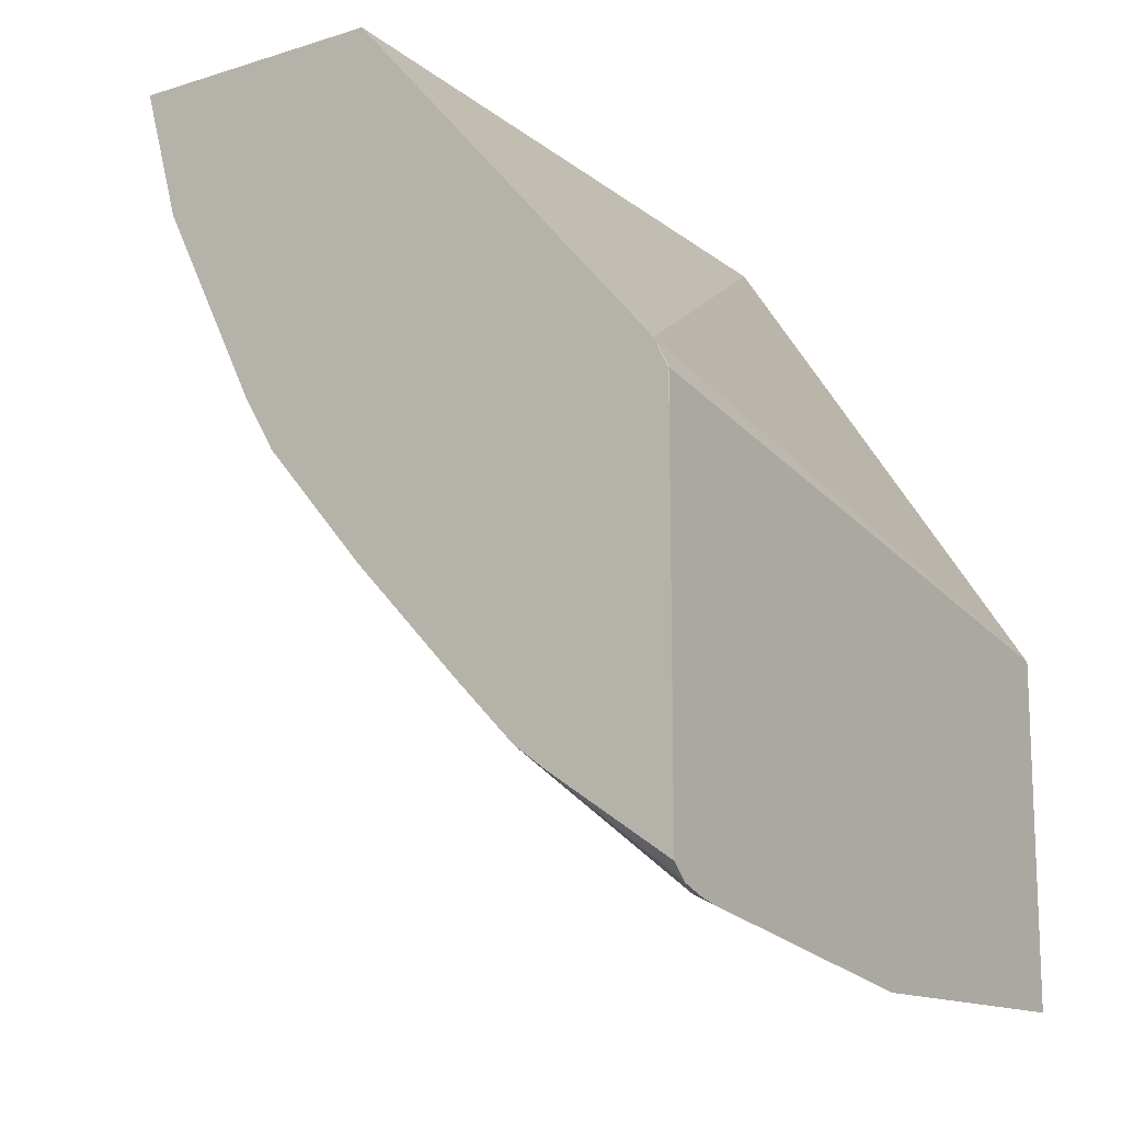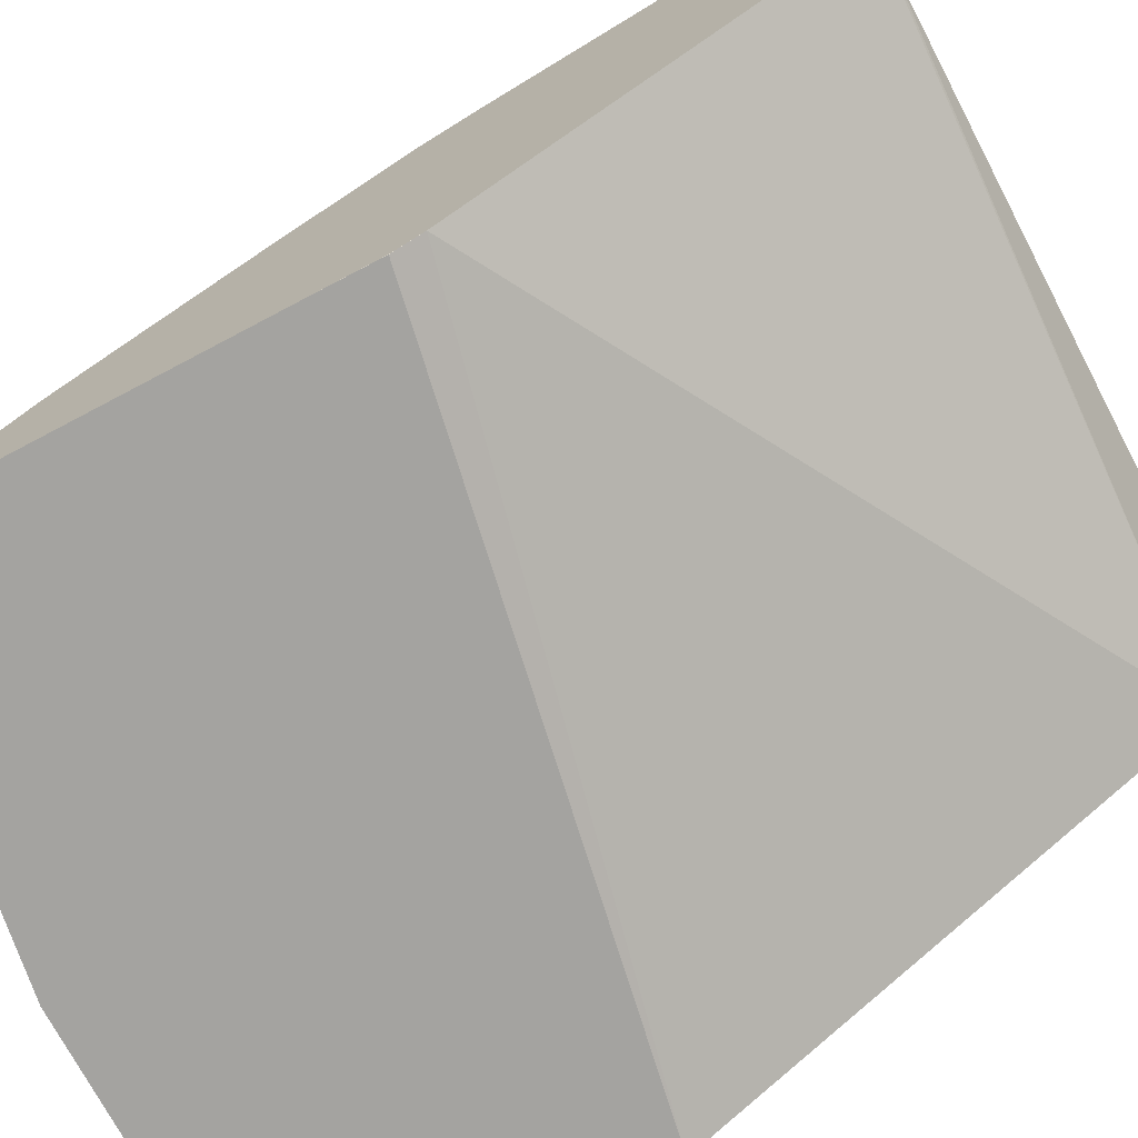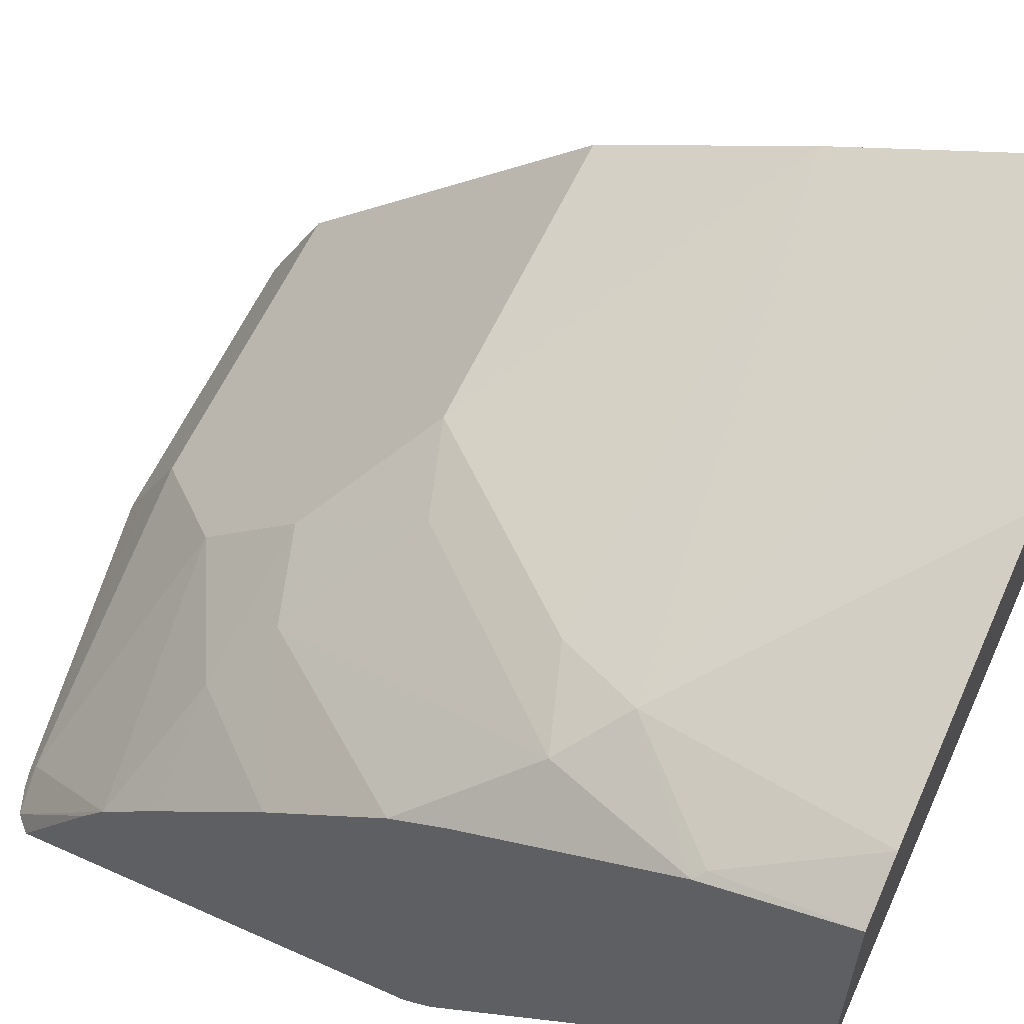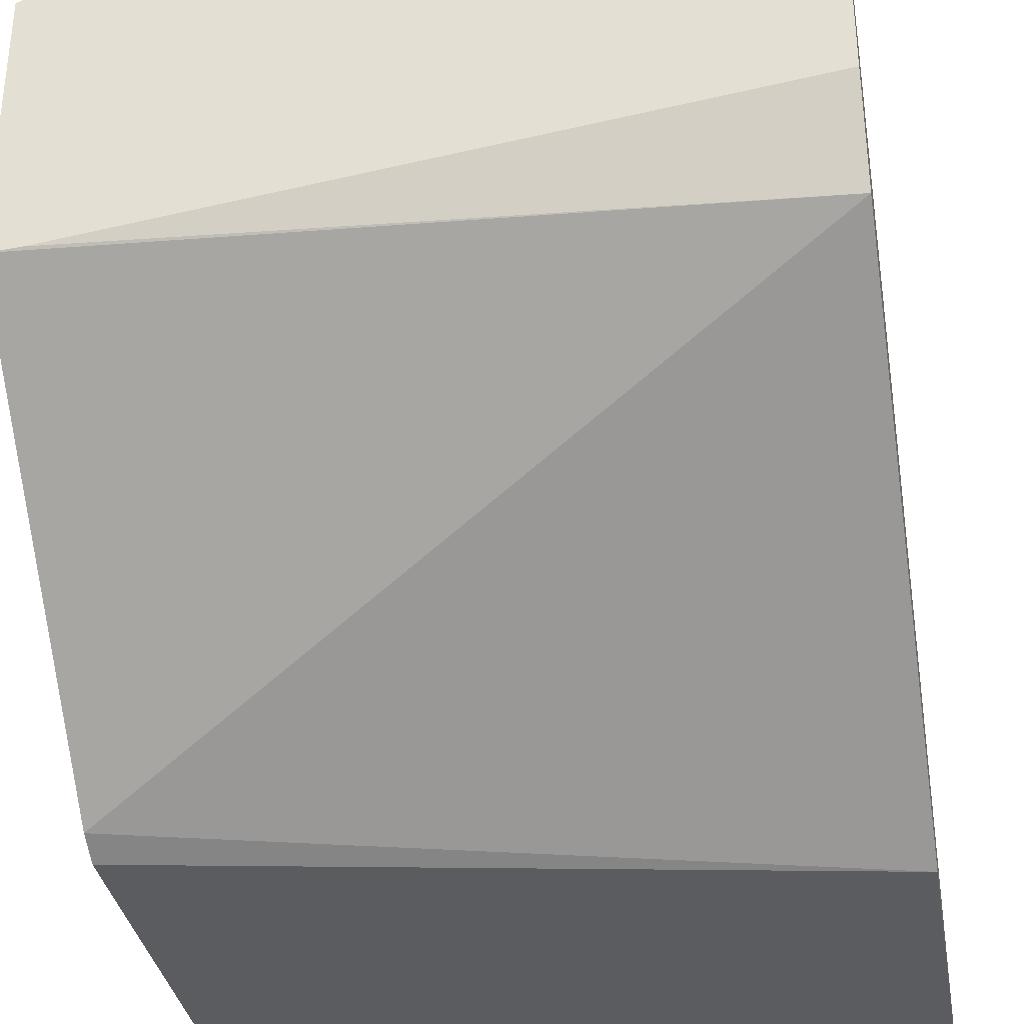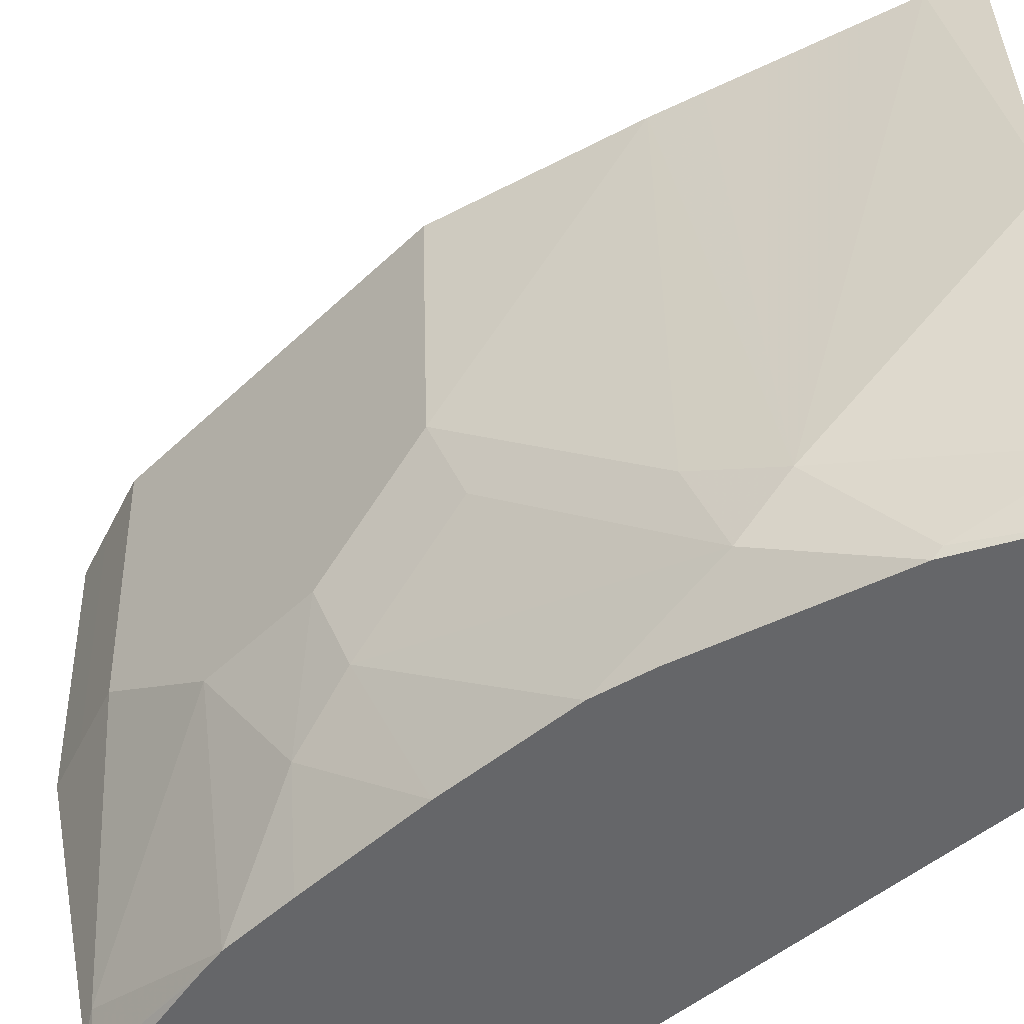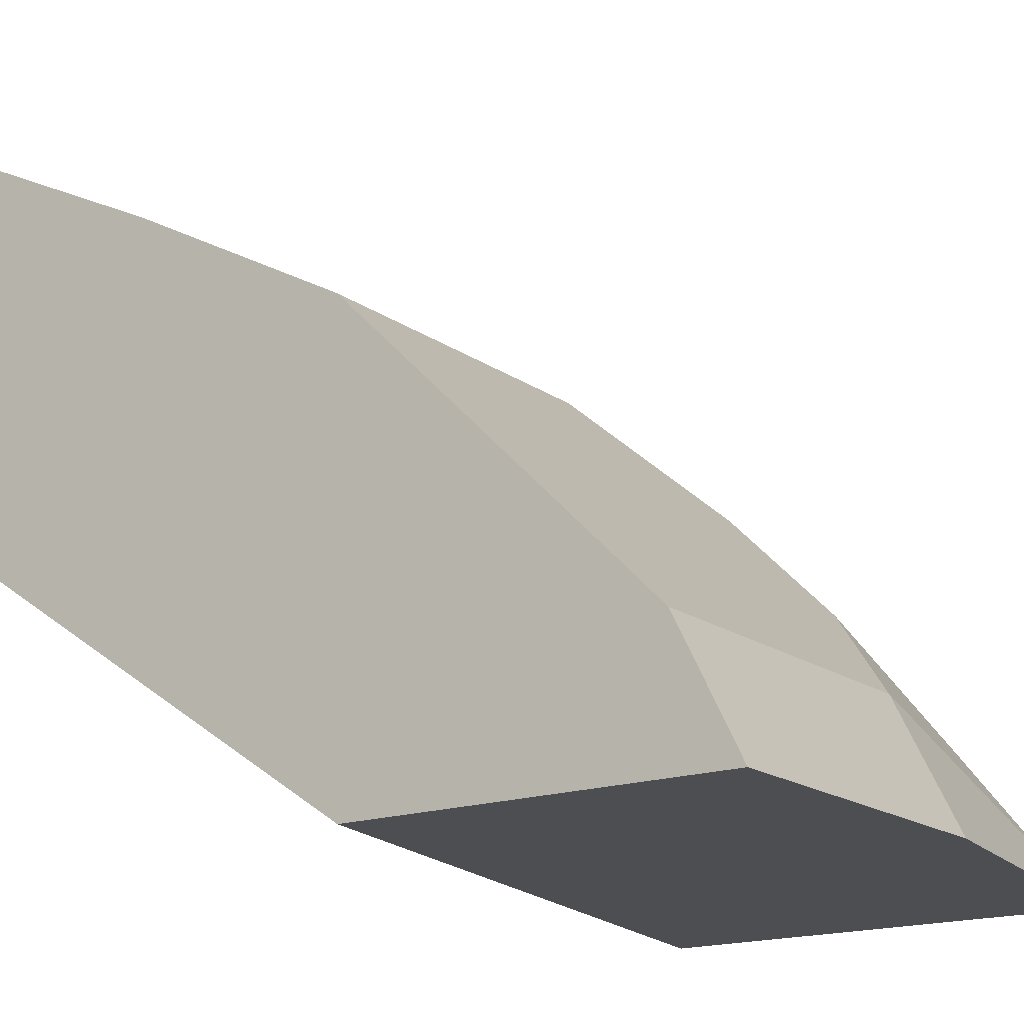
<metadata>
{"format":"obj","ext":"obj","renderer":"f3d","projection":"perspective","resolution":1024,"background":"white","views":[{"elev":-13.9,"azim":-55.5,"up":"+Z"},{"elev":-72.9,"azim":-62.1,"up":"+Y"},{"elev":60.5,"azim":-65.4,"up":"+Y"},{"elev":-34.2,"azim":9.7,"up":"+Y"},{"elev":38.4,"azim":-91.8,"up":"+Y"},{"elev":-17.0,"azim":125.4,"up":"+Y"}]}
</metadata>
<code>
v 0.007172 0.3556 -0.3319
v 0.007172 0.2613 -0.3319
v 0.007172 0.3486 -0.3498
v -0.1167 0.354 -0.3319
v -0.2243 0.2307 -0.3319
v 0.007172 0.2277 -0.3451
v 0.007172 0.3398 -0.3674
v -0.1972 0.3137 -0.4124
v -0.1793 0.3227 -0.3944
v -0.2151 0.3327 -0.3319
v -0.2362 0.23 -0.3319
v -0.2362 0.1175 -0.4612
v 0.007172 0.1124 -0.5175
v 0.007172 0.3135 -0.4201
v 0.007172 0.3043 -0.4385
v -0.1793 0.2988 -0.4423
v -0.2151 0.3003 -0.4303
v -0.2362 0.3114 -0.3796
v -0.2331 0.3137 -0.3765
v -0.2243 0.3293 -0.3319
v -0.2362 0.3248 -0.3319
v -0.2362 0.1125 -0.4711
v -0.2361 0.1124 -0.4713
v 0.007172 0.1124 -0.643
v 0.007172 0.263 -0.5139
v -0.1076 0.263 -0.5139
v -0.1434 0.2644 -0.502
v -0.1793 0.2286 -0.5378
v -0.2362 0.2638 -0.4711
v -0.2362 0.2756 -0.4513
v -0.2362 0.2966 -0.4093
v -0.2362 0.1124 -0.4945
v -0.1076 0.1124 -0.643
v 0.007172 0.1315 -0.6335
v 0.007172 0.2271 -0.5498
v -0.1434 0.2271 -0.5498
v -0.1972 0.2062 -0.5558
v -0.2362 0.2271 -0.5139
v -0.2362 0.1124 -0.6148
v -0.2151 0.1124 -0.6251
v -0.1076 0.1315 -0.6335
v 0.007172 0.1554 -0.6215
v -0.1076 0.1554 -0.6215
v -0.1434 0.1912 -0.5857
v -0.2362 0.1888 -0.5547
v -0.2362 0.1672 -0.577
v -0.2362 0.1554 -0.5857
v -0.2308 0.1124 -0.6202
v -0.2213 0.1124 -0.6236
v -0.2151 0.1195 -0.6215
f 24 41 34
f 17 28 29
f 24 33 41
f 22 32 23
f 19 21 20
f 18 21 19
f 48 50 49
f 17 31 18
f 17 30 31
f 17 29 30
f 13 33 24
f 17 26 27
f 16 26 17
f 15 26 16
f 15 25 26
f 13 40 33
f 13 49 40
f 13 48 49
f 13 39 48
f 13 32 39
f 25 35 36
f 17 27 28
f 25 36 26
f 37 44 46
f 27 36 28
f 13 23 32
f 46 48 47
f 46 50 48
f 44 50 46
f 43 50 44
f 40 43 41
f 40 50 43
f 40 49 50
f 39 47 48
f 37 46 45
f 37 45 38
f 36 44 37
f 36 43 44
f 35 43 36
f 35 42 43
f 34 43 42
f 34 41 43
f 33 40 41
f 28 38 29
f 28 37 38
f 28 36 37
f 26 36 27
f 12 23 13
f 8 17 18
f 11 22 12
f 3 7 8
f 2 5 6
f 1 5 2
f 1 11 5
f 1 21 11
f 1 20 21
f 1 10 20
f 1 4 10
f 1 3 4
f 3 8 9
f 1 7 3
f 1 15 14
f 1 25 15
f 1 35 25
f 1 42 35
f 1 34 42
f 1 24 34
f 1 13 24
f 1 2 6
f 12 22 23
f 1 14 7
f 3 9 4
f 1 6 13
f 5 11 6
f 4 9 10
f 11 32 22
f 11 47 39
f 11 46 47
f 11 45 46
f 11 38 45
f 11 29 38
f 11 30 29
f 11 31 30
f 11 18 31
f 11 39 32
f 10 19 20
f 11 21 18
f 6 12 13
f 7 14 8
f 8 14 15
f 6 11 12
f 8 16 17
f 8 18 19
f 8 19 10
f 8 10 9
f 8 15 16

</code>
